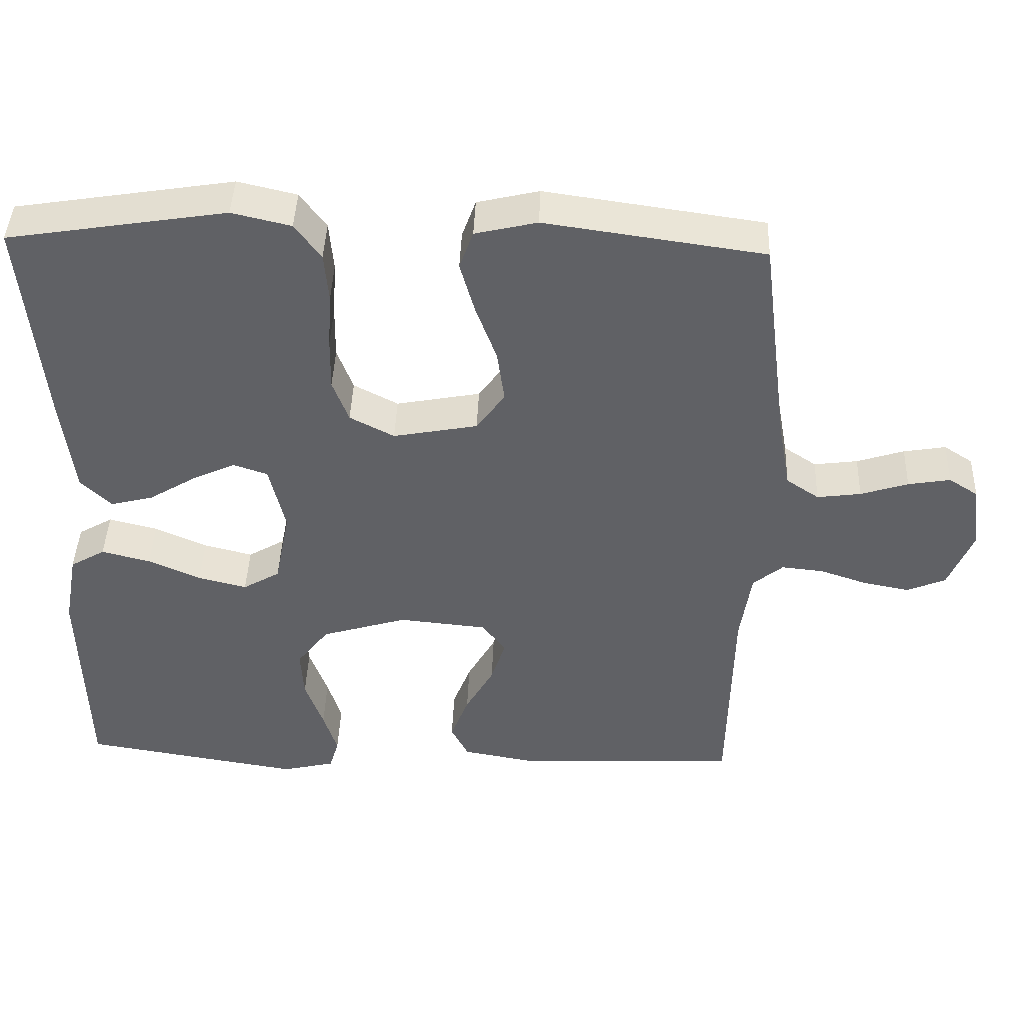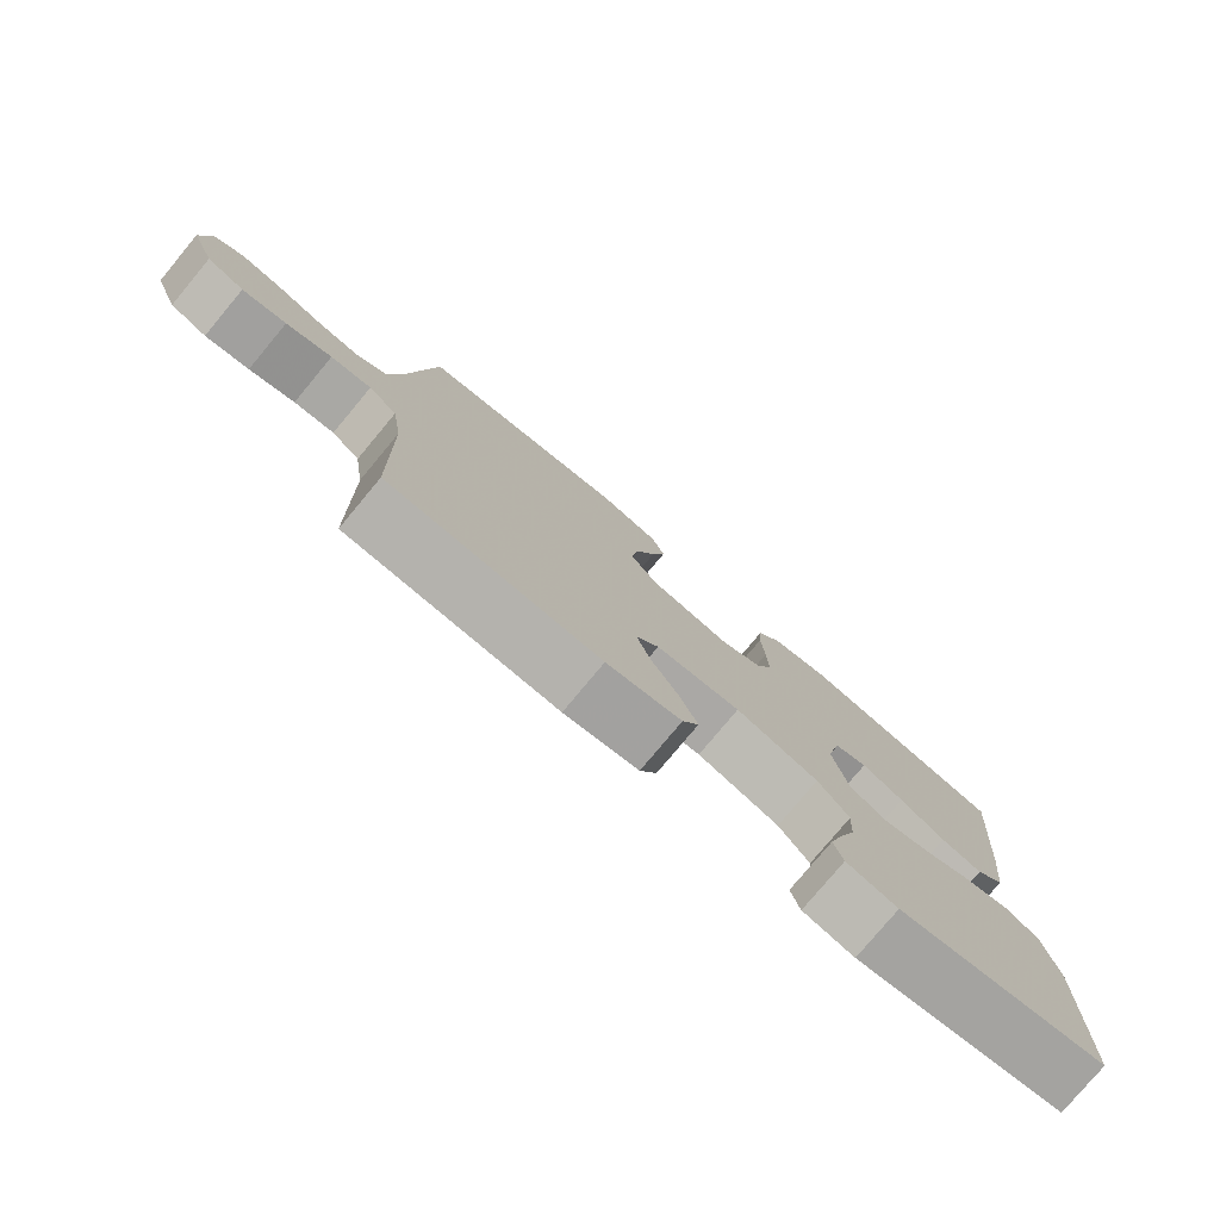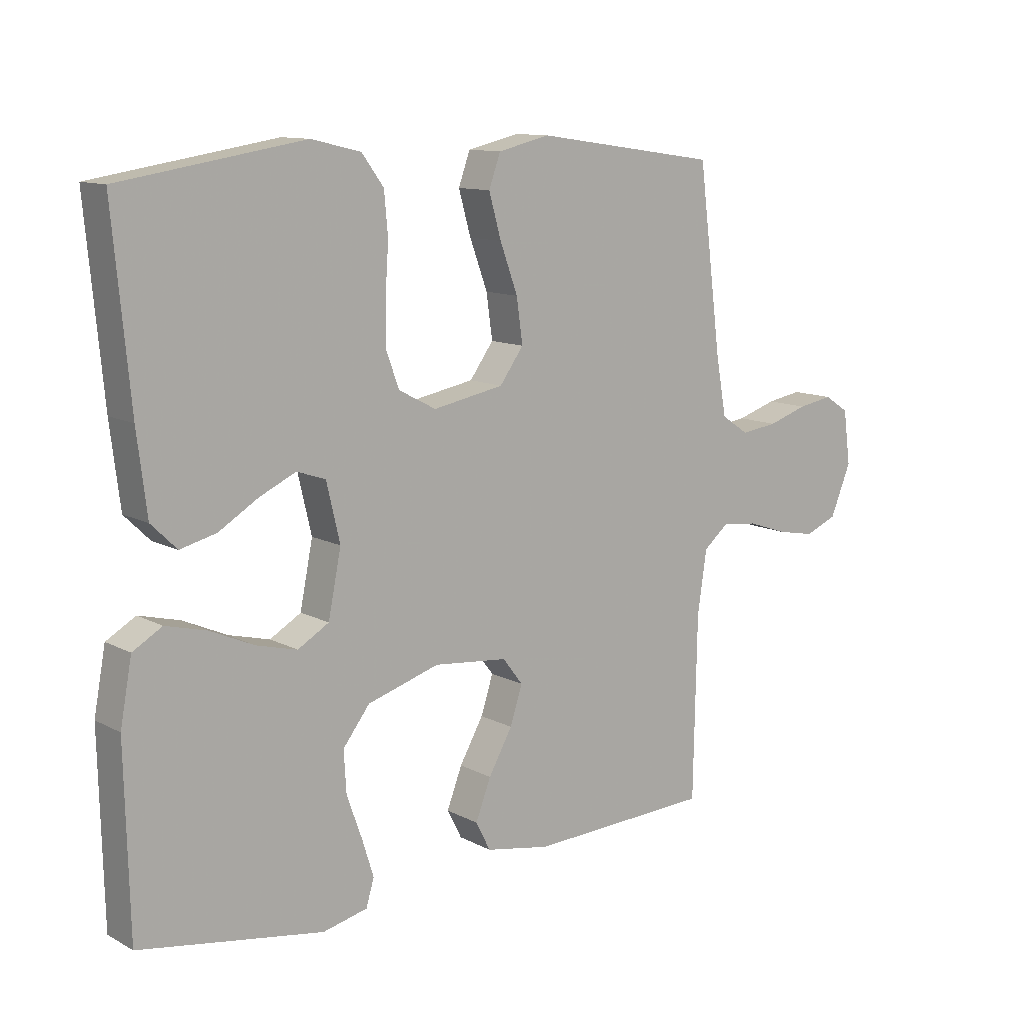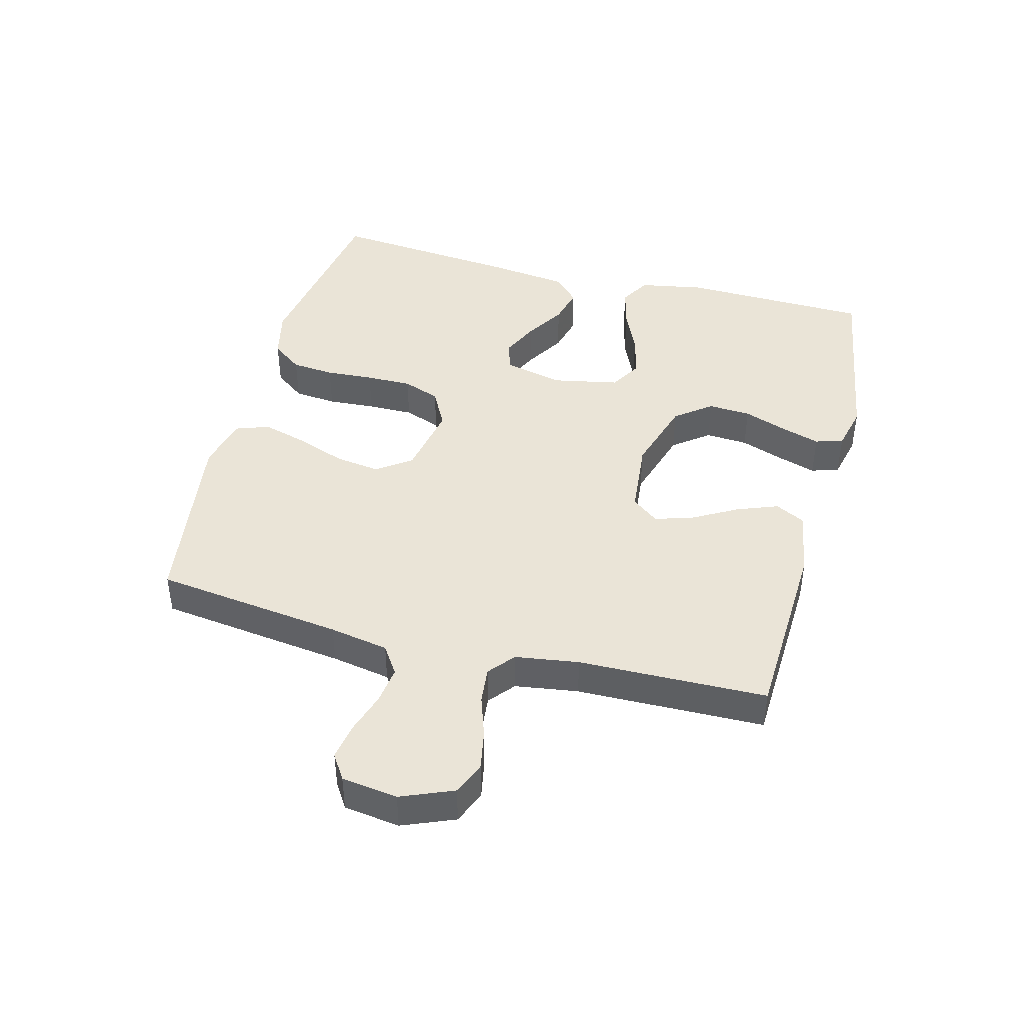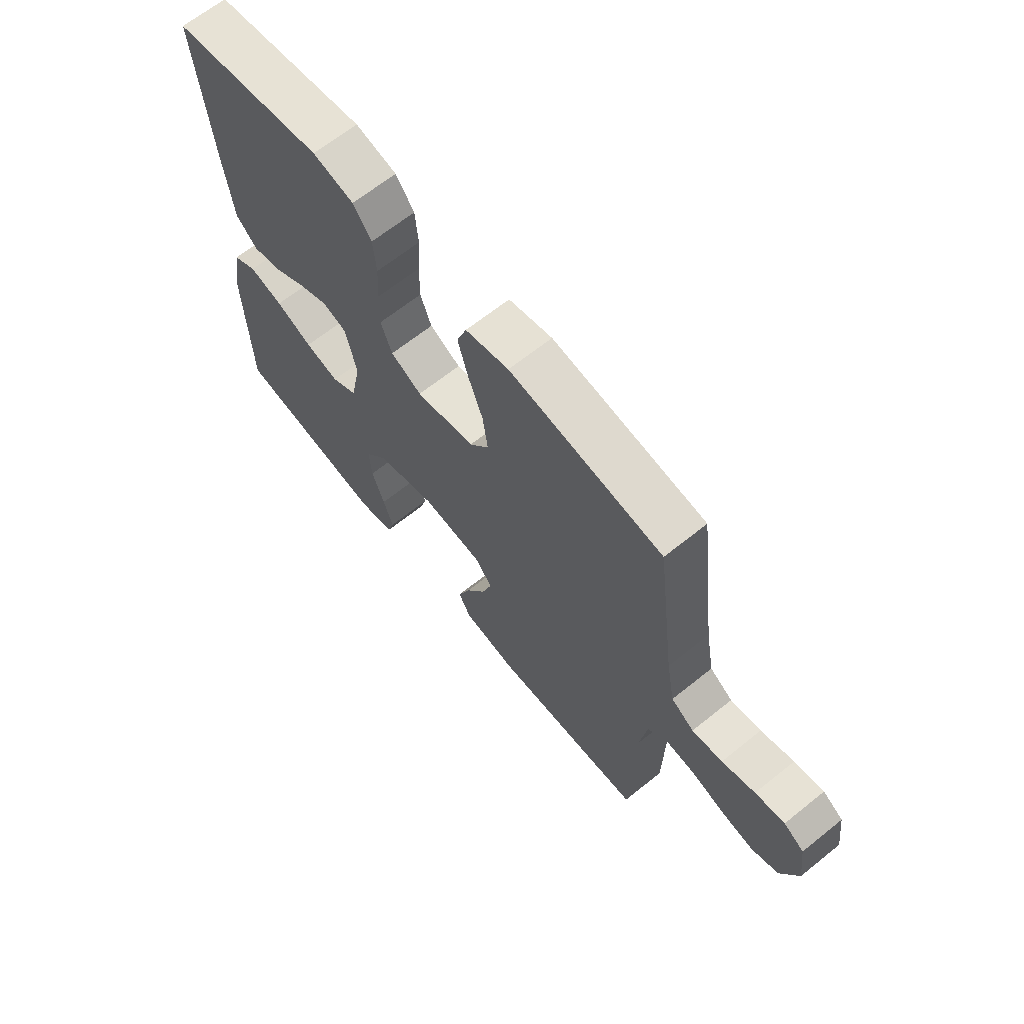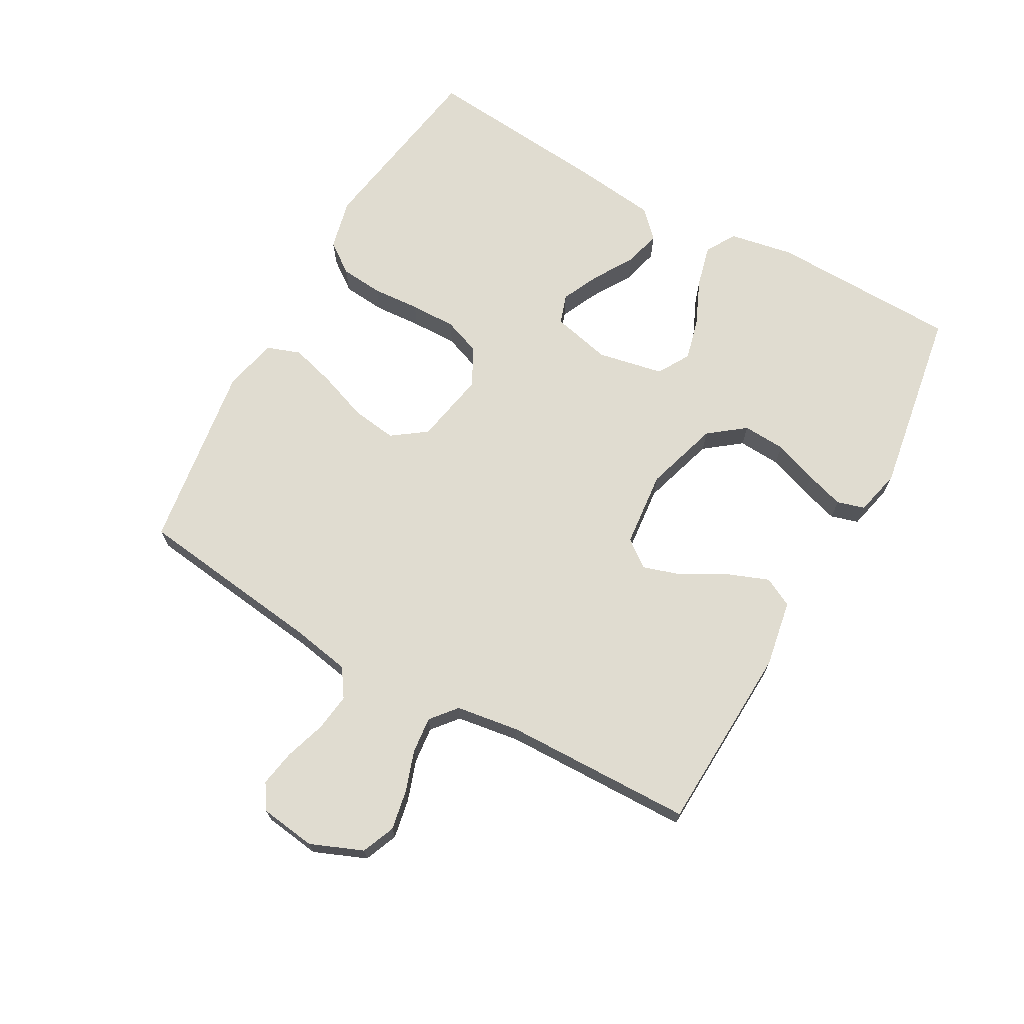
<metadata>
{"format":"obj","ext":"obj","renderer":"f3d","projection":"perspective","resolution":1024,"background":"white","views":[{"elev":43.0,"azim":2.1,"up":"+Z"},{"elev":-78.4,"azim":140.2,"up":"+Z"},{"elev":11.5,"azim":-38.4,"up":"+Z"},{"elev":43.6,"azim":104.7,"up":"+Y"},{"elev":65.9,"azim":51.1,"up":"+Z"},{"elev":69.5,"azim":119.2,"up":"+Y"}]}
</metadata>
<code>
v 0.5 0.07 -0.5
v 0.2 0.07 -0.513
v 0.094 0.07 -0.494
v 0.07 0.07 -0.447
v 0.095 0.07 -0.382
v 0.134 0.07 -0.313
v 0.154 0.07 -0.251
v 0.121 0.07 -0.208
v 0 0.07 -0.196
v -0.118 0.07 -0.232
v -0.162 0.07 -0.289
v -0.158 0.07 -0.357
v -0.133 0.07 -0.427
v -0.114 0.07 -0.488
v -0.127 0.07 -0.532
v -0.2 0.07 -0.549
v -0.5 0.07 -0.5
v -0.507 0.07 -0.2
v -0.488 0.07 -0.097
v -0.44 0.07 -0.069
v -0.373 0.07 -0.086
v -0.301 0.07 -0.118
v -0.234 0.07 -0.135
v -0.183 0.07 -0.105
v -0.162 0.07 0
v -0.184 0.07 0.094
v -0.231 0.07 0.11
v -0.291 0.07 0.082
v -0.355 0.07 0.043
v -0.414 0.07 0.028
v -0.456 0.07 0.069
v -0.472 0.07 0.2
v -0.5 0.07 0.5
v -0.2 0.07 0.548
v -0.119 0.07 0.529
v -0.083 0.07 0.48
v -0.077 0.07 0.412
v -0.082 0.07 0.336
v -0.083 0.07 0.263
v -0.061 0.07 0.204
v 0 0.07 0.172
v 0.116 0.07 0.194
v 0.155 0.07 0.248
v 0.145 0.07 0.32
v 0.116 0.07 0.399
v 0.096 0.07 0.47
v 0.115 0.07 0.523
v 0.2 0.07 0.543
v 0.5 0.07 0.5
v 0.538 0.07 0.2
v 0.555 0.07 0.106
v 0.6 0.07 0.076
v 0.66 0.07 0.084
v 0.725 0.07 0.105
v 0.783 0.07 0.115
v 0.823 0.07 0.089
v 0.835 0.07 0
v 0.801 0.07 -0.083
v 0.748 0.07 -0.105
v 0.685 0.07 -0.093
v 0.62 0.07 -0.071
v 0.562 0.07 -0.065
v 0.521 0.07 -0.099
v 0.506 0.07 -0.2
v 0.5 0 -0.5
v 0.2 0 -0.513
v 0.094 0 -0.494
v 0.07 0 -0.447
v 0.095 0 -0.382
v 0.134 0 -0.313
v 0.154 0 -0.251
v 0.121 0 -0.208
v 0 0 -0.196
v -0.118 0 -0.232
v -0.162 0 -0.289
v -0.158 0 -0.357
v -0.133 0 -0.427
v -0.114 0 -0.488
v -0.127 0 -0.532
v -0.2 0 -0.549
v -0.5 0 -0.5
v -0.507 0 -0.2
v -0.488 0 -0.097
v -0.44 0 -0.069
v -0.373 0 -0.086
v -0.301 0 -0.118
v -0.234 0 -0.135
v -0.183 0 -0.105
v -0.162 0 0
v -0.184 0 0.094
v -0.231 0 0.11
v -0.291 0 0.082
v -0.355 0 0.043
v -0.414 0 0.028
v -0.456 0 0.069
v -0.472 0 0.2
v -0.5 0 0.5
v -0.2 0 0.548
v -0.119 0 0.529
v -0.083 0 0.48
v -0.077 0 0.412
v -0.082 0 0.336
v -0.083 0 0.263
v -0.061 0 0.204
v 0 0 0.172
v 0.116 0 0.194
v 0.155 0 0.248
v 0.145 0 0.32
v 0.116 0 0.399
v 0.096 0 0.47
v 0.115 0 0.523
v 0.2 0 0.543
v 0.5 0 0.5
v 0.538 0 0.2
v 0.555 0 0.106
v 0.6 0 0.076
v 0.66 0 0.084
v 0.725 0 0.105
v 0.783 0 0.115
v 0.823 0 0.089
v 0.835 0 0
v 0.801 0 -0.083
v 0.748 0 -0.105
v 0.685 0 -0.093
v 0.62 0 -0.071
v 0.562 0 -0.065
v 0.521 0 -0.099
v 0.506 0 -0.2
f 59 60 61
f 58 59 61
f 57 58 61
f 56 57 61
f 55 56 61
f 54 55 61
f 53 54 61
f 52 53 61 62
f 51 52 62 63
f 48 49 50
f 47 48 50
f 46 47 50
f 45 46 50
f 44 45 50
f 50 51 63
f 44 50 63
f 43 44 63
f 36 37 38
f 35 36 38
f 34 35 38
f 33 34 38
f 32 33 38
f 31 32 38
f 30 31 38
f 29 30 38
f 28 29 38
f 27 28 38 39
f 26 27 39 40
f 20 21 22
f 19 20 22
f 18 19 22
f 17 18 22
f 16 17 22
f 15 16 22
f 14 15 22
f 13 14 22
f 12 13 22
f 11 12 22 23
f 10 11 23 24
f 4 5 6
f 3 4 6
f 2 3 6
f 1 2 6
f 64 1 6
f 64 6 7
f 64 7 8
f 63 64 8
f 43 63 8
f 42 43 8
f 41 42 8 9
f 40 41 9
f 26 40 9
f 25 26 9
f 9 10 24 25
f 125 124 123
f 125 123 122
f 125 122 121
f 125 121 120
f 125 120 119
f 125 119 118
f 125 118 117
f 126 125 117 116
f 127 126 116 115
f 114 113 112
f 114 112 111
f 114 111 110
f 114 110 109
f 114 109 108
f 127 115 114
f 127 114 108
f 127 108 107
f 102 101 100
f 102 100 99
f 102 99 98
f 102 98 97
f 102 97 96
f 102 96 95
f 102 95 94
f 102 94 93
f 102 93 92
f 103 102 92 91
f 104 103 91 90
f 86 85 84
f 86 84 83
f 86 83 82
f 86 82 81
f 86 81 80
f 86 80 79
f 86 79 78
f 86 78 77
f 86 77 76
f 87 86 76 75
f 88 87 75 74
f 70 69 68
f 70 68 67
f 70 67 66
f 70 66 65
f 70 65 128
f 71 70 128
f 72 71 128
f 72 128 127
f 72 127 107
f 72 107 106
f 73 72 106 105
f 73 105 104
f 73 104 90
f 73 90 89
f 89 88 74 73
f 1 65 66 2
f 2 66 67 3
f 3 67 68 4
f 4 68 69 5
f 5 69 70 6
f 6 70 71 7
f 7 71 72 8
f 8 72 73 9
f 9 73 74 10
f 10 74 75 11
f 11 75 76 12
f 12 76 77 13
f 13 77 78 14
f 14 78 79 15
f 15 79 80 16
f 16 80 81 17
f 17 81 82 18
f 18 82 83 19
f 19 83 84 20
f 20 84 85 21
f 21 85 86 22
f 22 86 87 23
f 23 87 88 24
f 24 88 89 25
f 25 89 90 26
f 26 90 91 27
f 27 91 92 28
f 28 92 93 29
f 29 93 94 30
f 30 94 95 31
f 31 95 96 32
f 32 96 97 33
f 33 97 98 34
f 34 98 99 35
f 35 99 100 36
f 36 100 101 37
f 37 101 102 38
f 38 102 103 39
f 39 103 104 40
f 40 104 105 41
f 41 105 106 42
f 42 106 107 43
f 43 107 108 44
f 44 108 109 45
f 45 109 110 46
f 46 110 111 47
f 47 111 112 48
f 48 112 113 49
f 49 113 114 50
f 50 114 115 51
f 51 115 116 52
f 52 116 117 53
f 53 117 118 54
f 54 118 119 55
f 55 119 120 56
f 56 120 121 57
f 57 121 122 58
f 58 122 123 59
f 59 123 124 60
f 60 124 125 61
f 61 125 126 62
f 62 126 127 63
f 63 127 128 64
f 64 128 65 1

</code>
